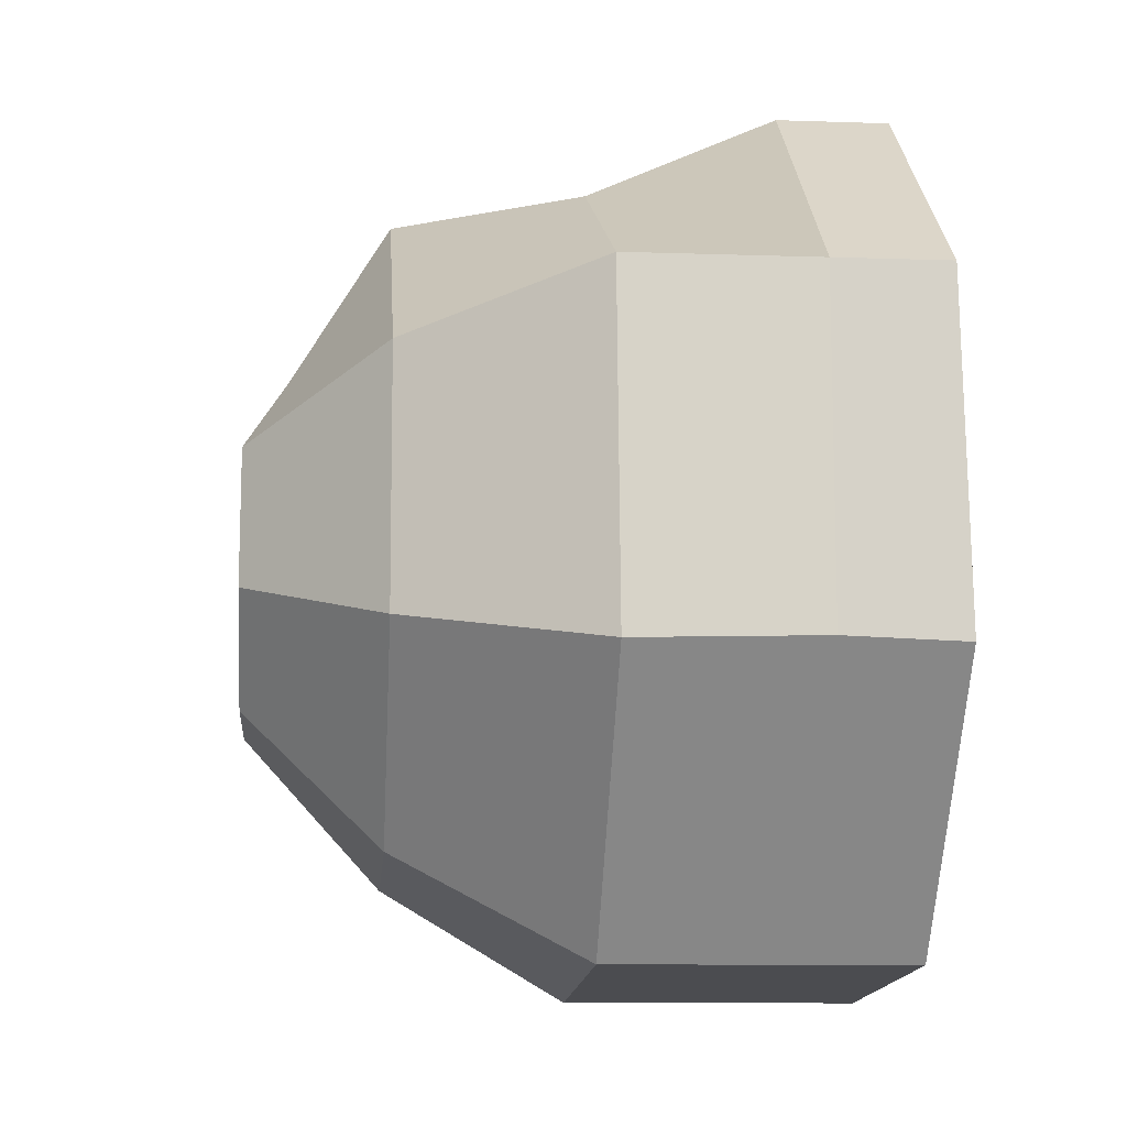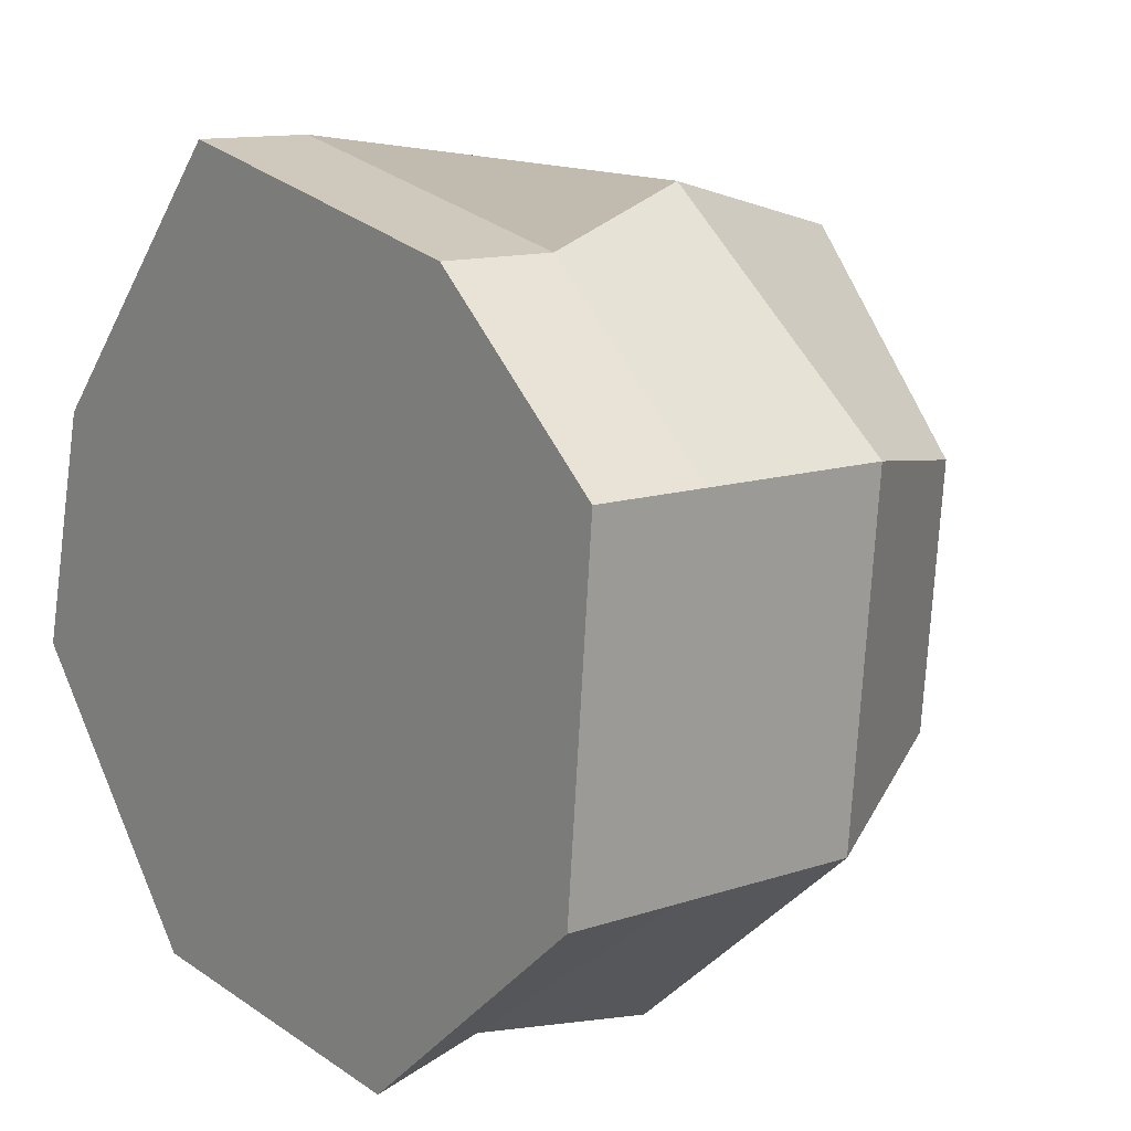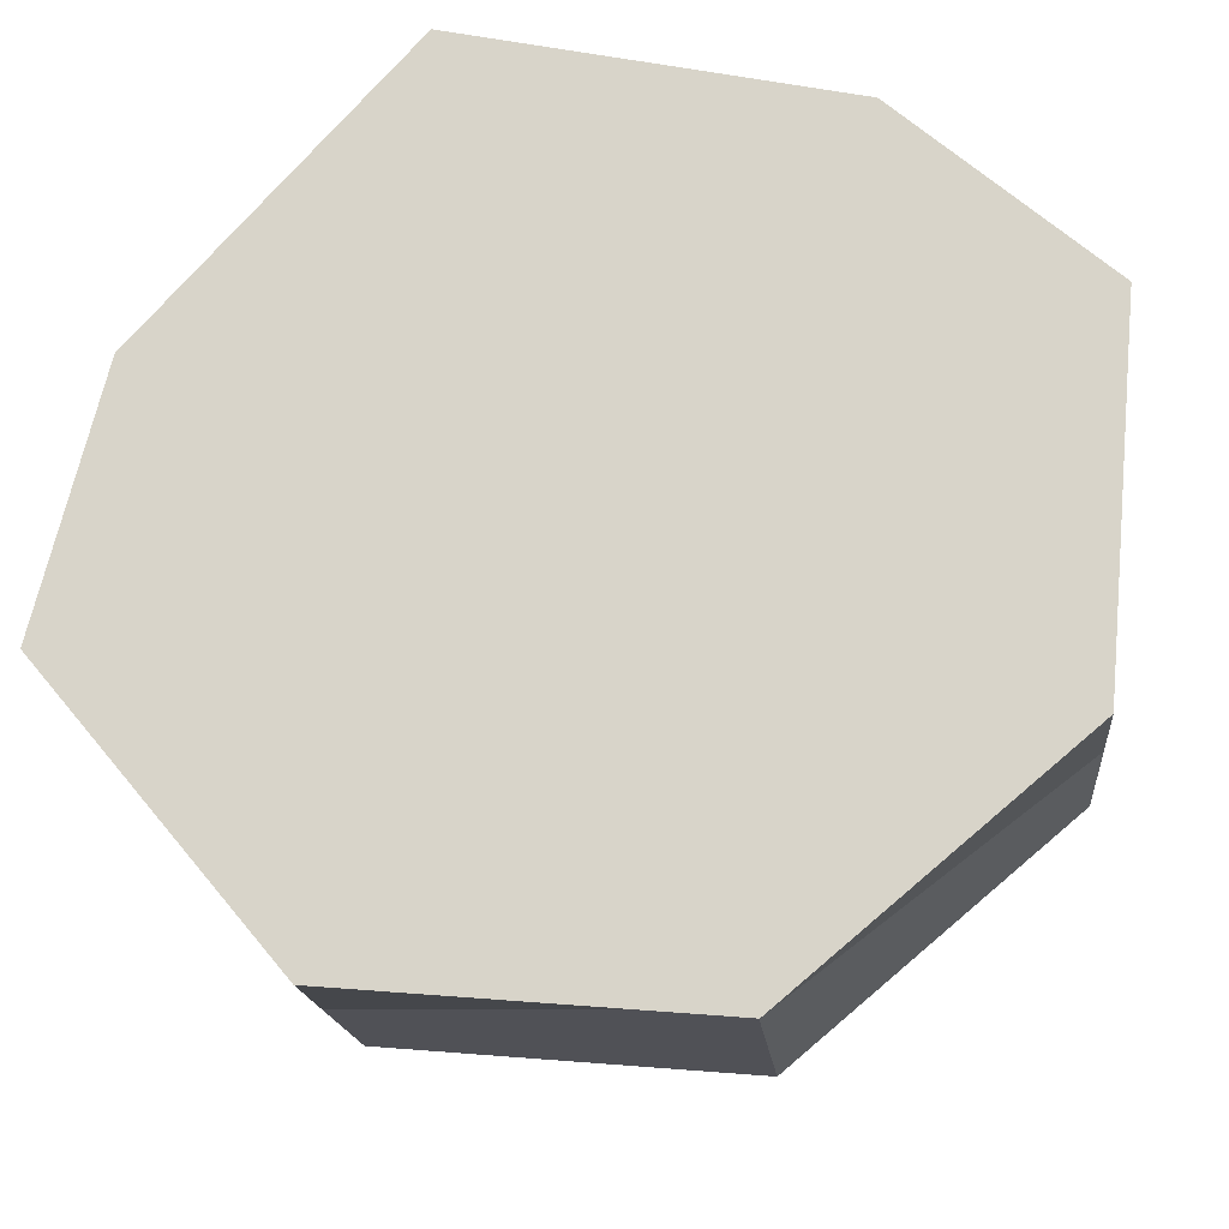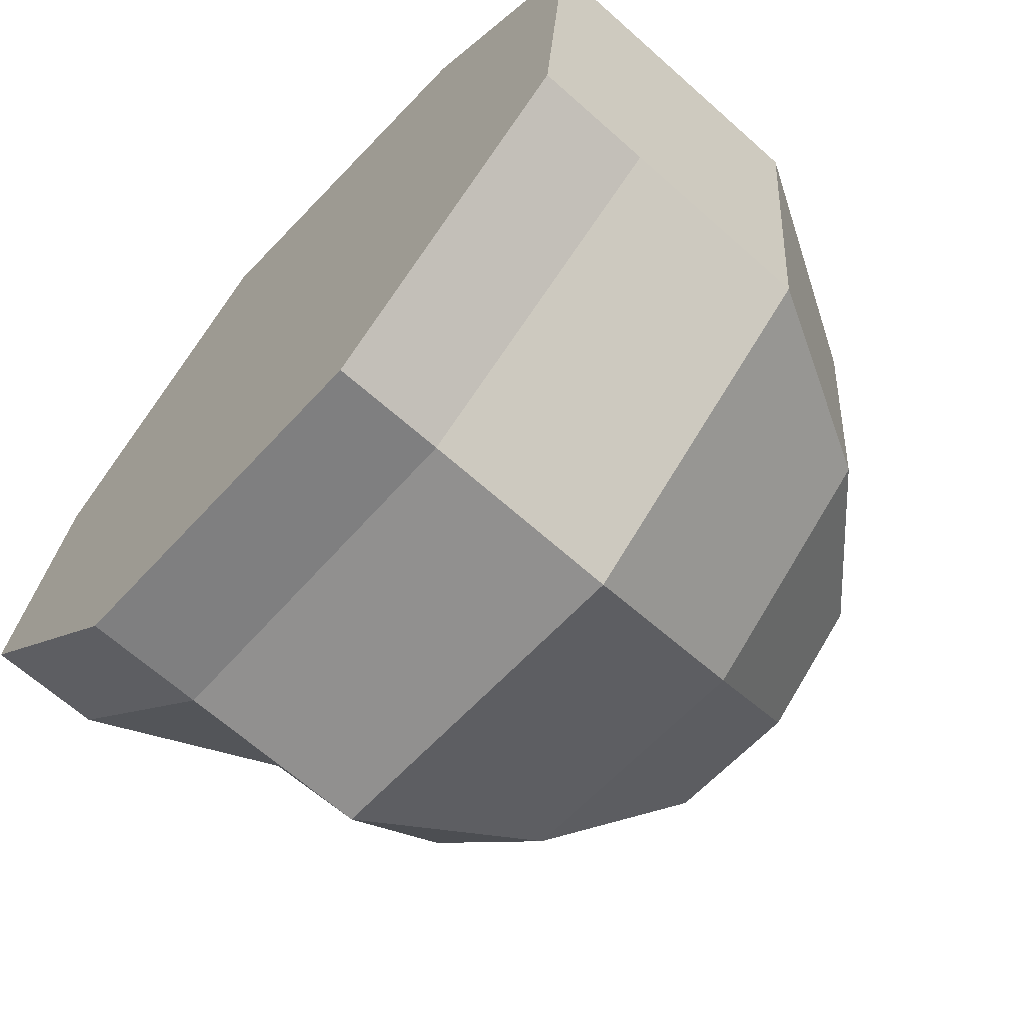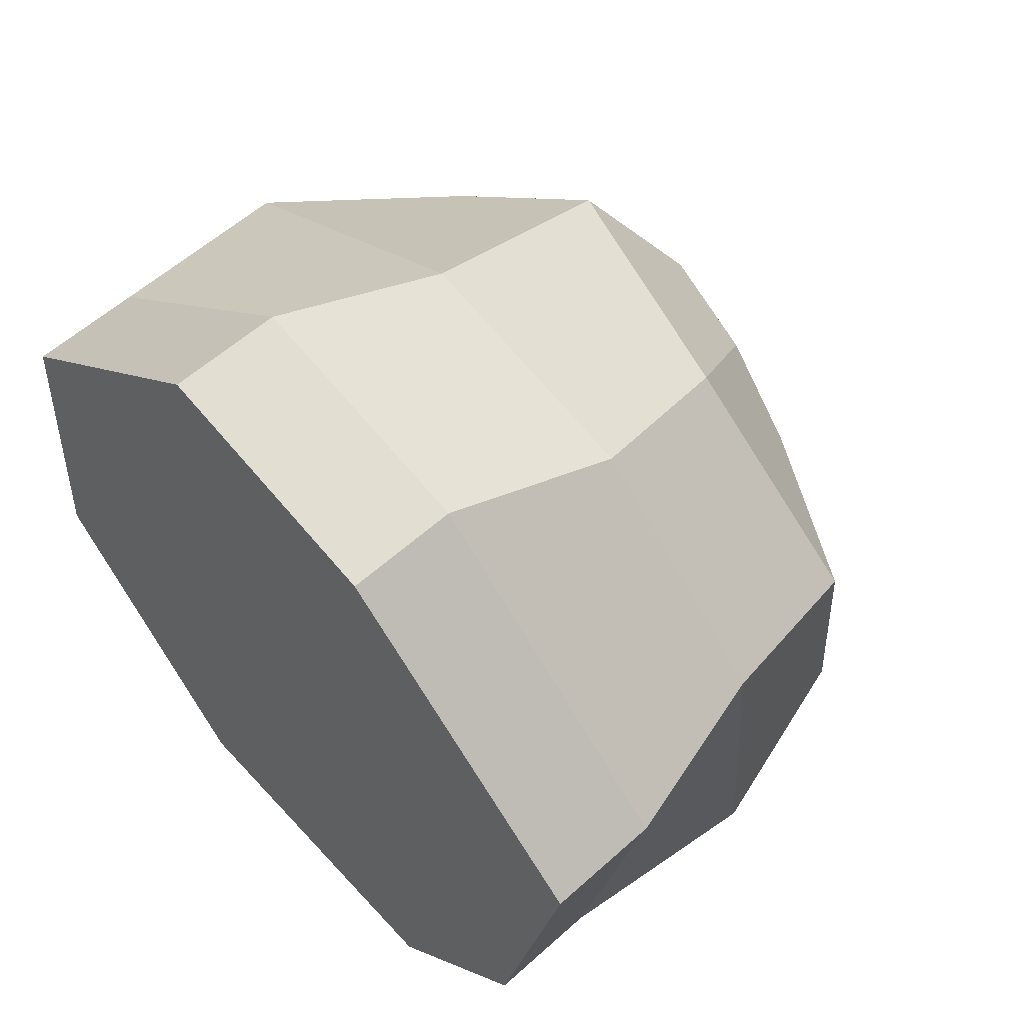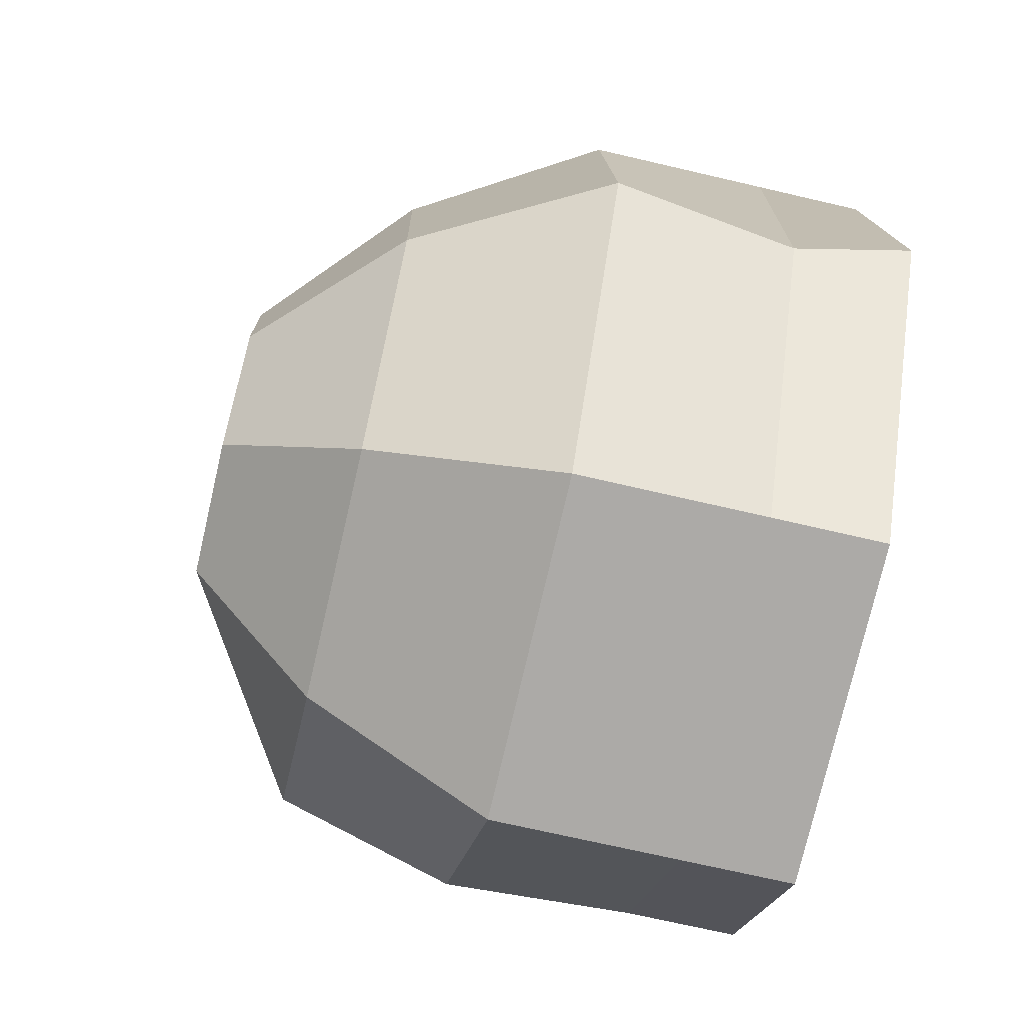
<metadata>
{"format":"obj","ext":"obj","renderer":"f3d","projection":"perspective","resolution":1024,"background":"white","views":[{"elev":-10.3,"azim":-4.9,"up":"+Z"},{"elev":12.2,"azim":141.6,"up":"+Y"},{"elev":-16.8,"azim":95.4,"up":"+Y"},{"elev":-66.0,"azim":138.2,"up":"+Y"},{"elev":57.7,"azim":137.0,"up":"+Z"},{"elev":-71.0,"azim":-13.1,"up":"+Z"}]}
</metadata>
<code>
o Cylinder.001
v 0.01442 0.01199 -0.03233
v 0.02314 0.01199 -0.03233
v 0.01442 -0.01445 -0.03002
v 0.02314 -0.01445 -0.03002
v 0.01442 -0.02951 -0.009064
v 0.02314 -0.0315 -0.009693
v 0.01442 -0.02919 0.01674
v 0.02314 -0.02919 0.01674
v 0.01442 -0.008864 0.0338
v 0.02314 -0.008864 0.0338
v 0.01442 0.009741 0.02902
v 0.02314 0.009741 0.02902
v 0.01442 0.03072 0.009925
v 0.02314 0.03072 0.009925
v 0.01442 0.0247 -0.01768
v 0.02314 0.0247 -0.01768
v -3.7e-05 0.01199 -0.03233
v -3.7e-05 -0.01445 -0.03002
v -3.7e-05 -0.0315 -0.009693
v -3.7e-05 -0.02919 0.01674
v -3.7e-05 -0.007018 0.02794
v -3.7e-05 0.01159 0.02316
v -3.7e-05 0.0268 0.00869
v -3.7e-05 0.02815 -0.01257
v -0.01474 0.009285 -0.02377
v -0.01474 -0.0103 -0.02205
v -0.01474 -0.02294 -0.006991
v -0.01474 -0.02122 0.01259
v -0.01474 -0.006163 0.02523
v -0.01152 0.01033 0.02125
v -0.01213 0.02526 0.008245
v -0.01474 0.02435 -0.01113
v -0.02535 0.005692 -0.01237
v -0.02535 -0.004782 -0.01145
v -0.02535 -0.01154 -0.003398
v -0.02535 -0.01062 0.007076
v -0.02235 -0.002569 0.01383
v -0.02097 0.005416 0.01182
v -0.02097 0.01143 0.004648
v -0.02244 0.01375 -0.00561
f 1 2 4 3
f 3 4 6 5
f 5 6 8 7
f 7 8 10 9
f 9 10 12 11
f 11 12 14 13
f 13 14 16 15
f 15 16 2 1
f 9 11 22 21
f 24 17 25 32
f 15 1 17 24
f 1 3 18 17
f 5 7 20 19
f 11 13 23 22
f 7 9 21 20
f 13 15 24 23
f 3 5 19 18
f 27 28 36 35
f 22 23 31 30
f 20 21 29 28
f 18 19 27 26
f 23 24 32 31
f 21 22 30 29
f 19 20 28 27
f 17 18 26 25
f 33 34 35 36 37 38 39 40
f 25 26 34 33
f 32 25 33 40
f 30 31 39 38
f 28 29 37 36
f 26 27 35 34
f 31 32 40 39
f 29 30 38 37
f 4 2 16 14 12 10 8 6

</code>
